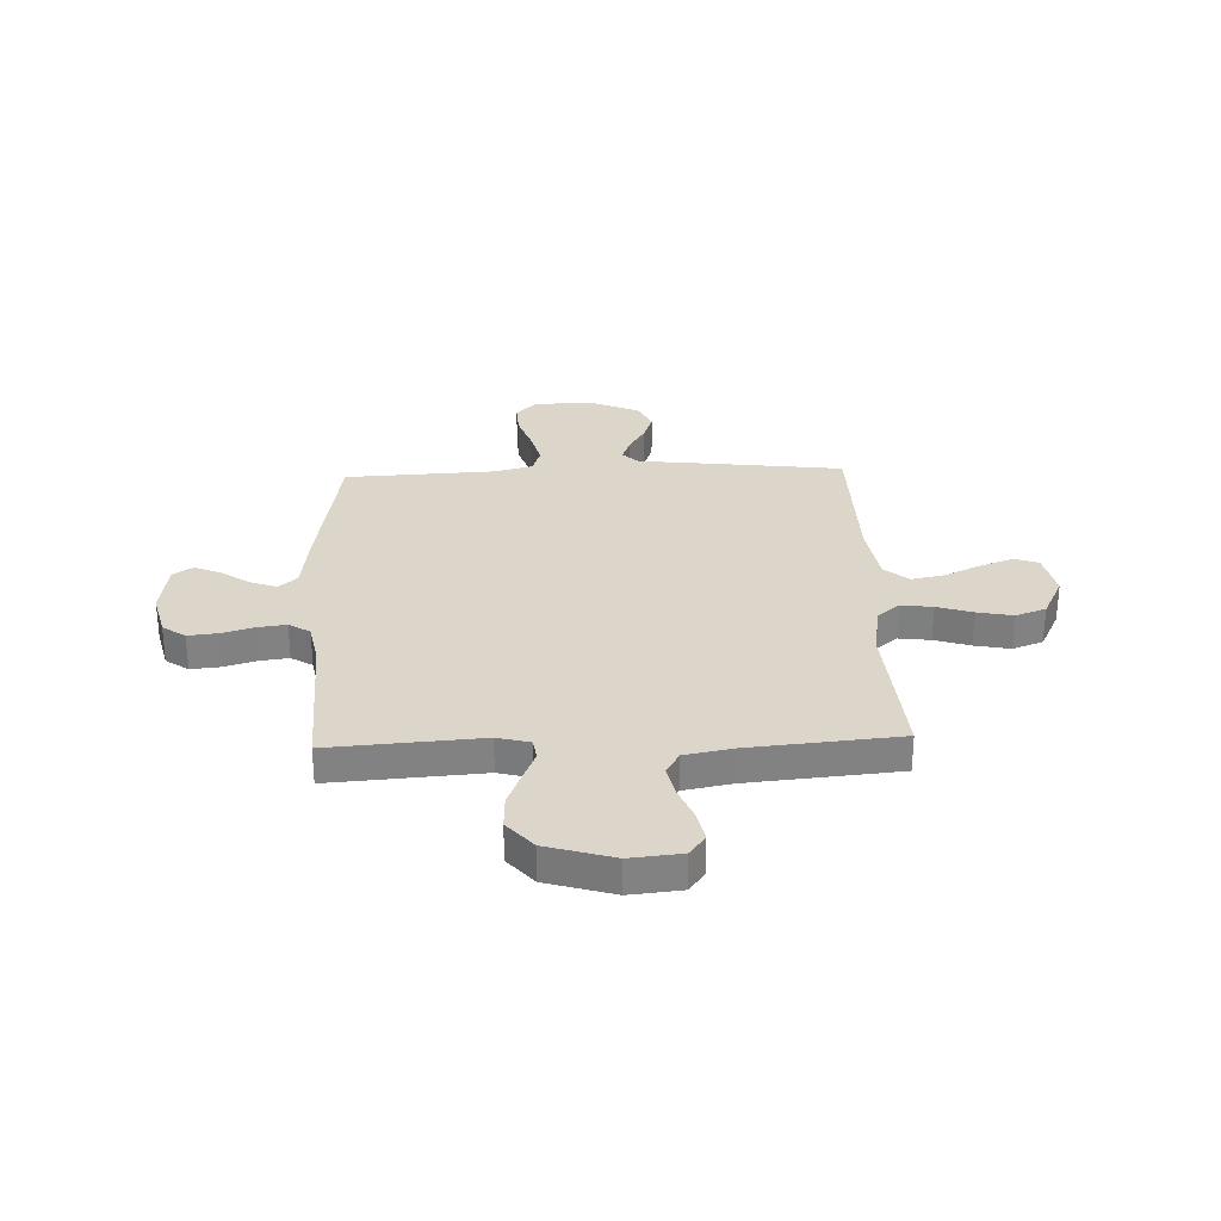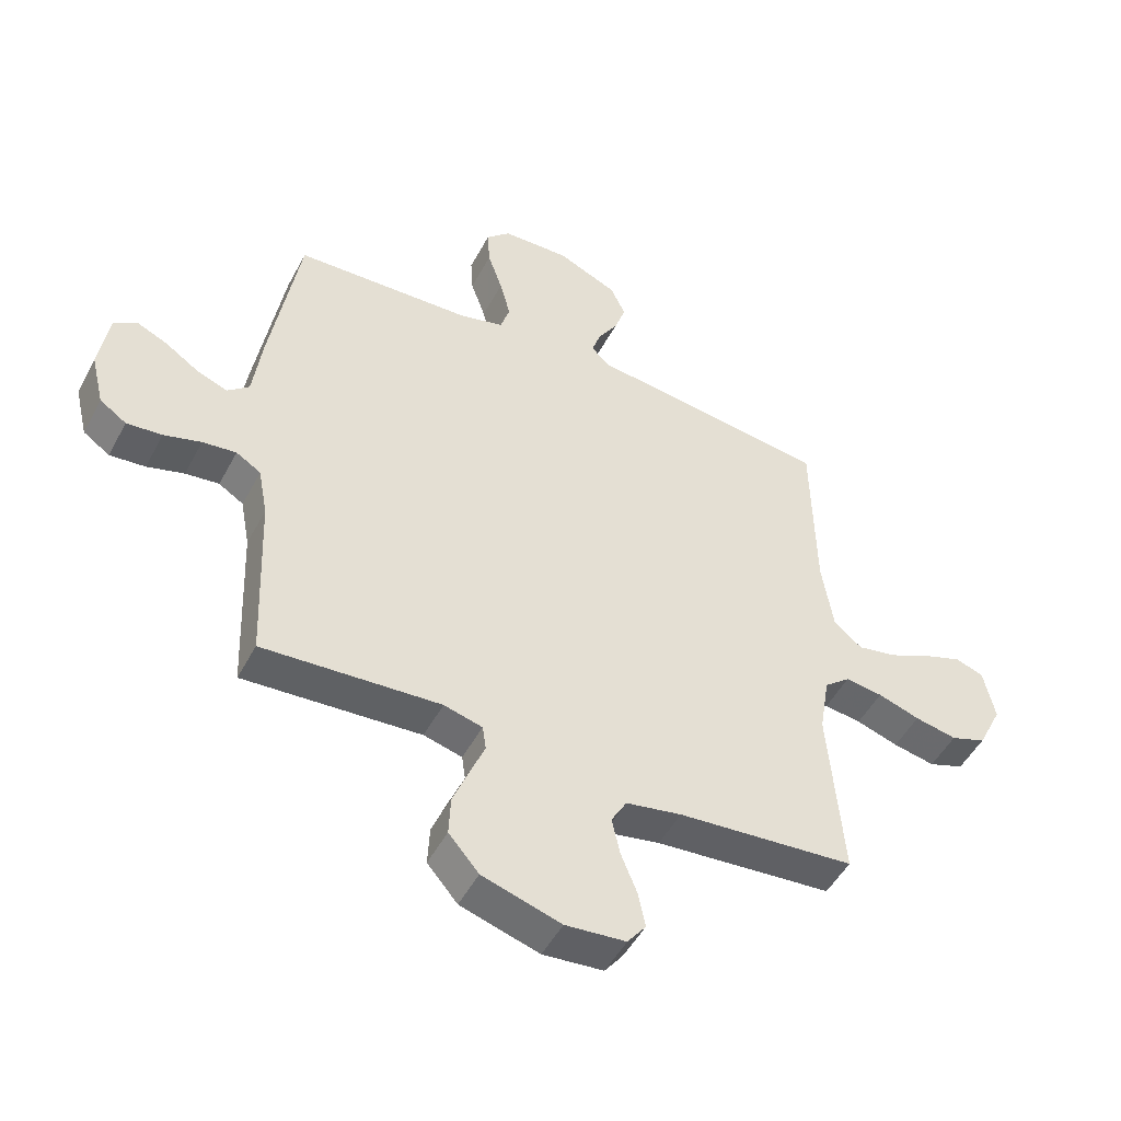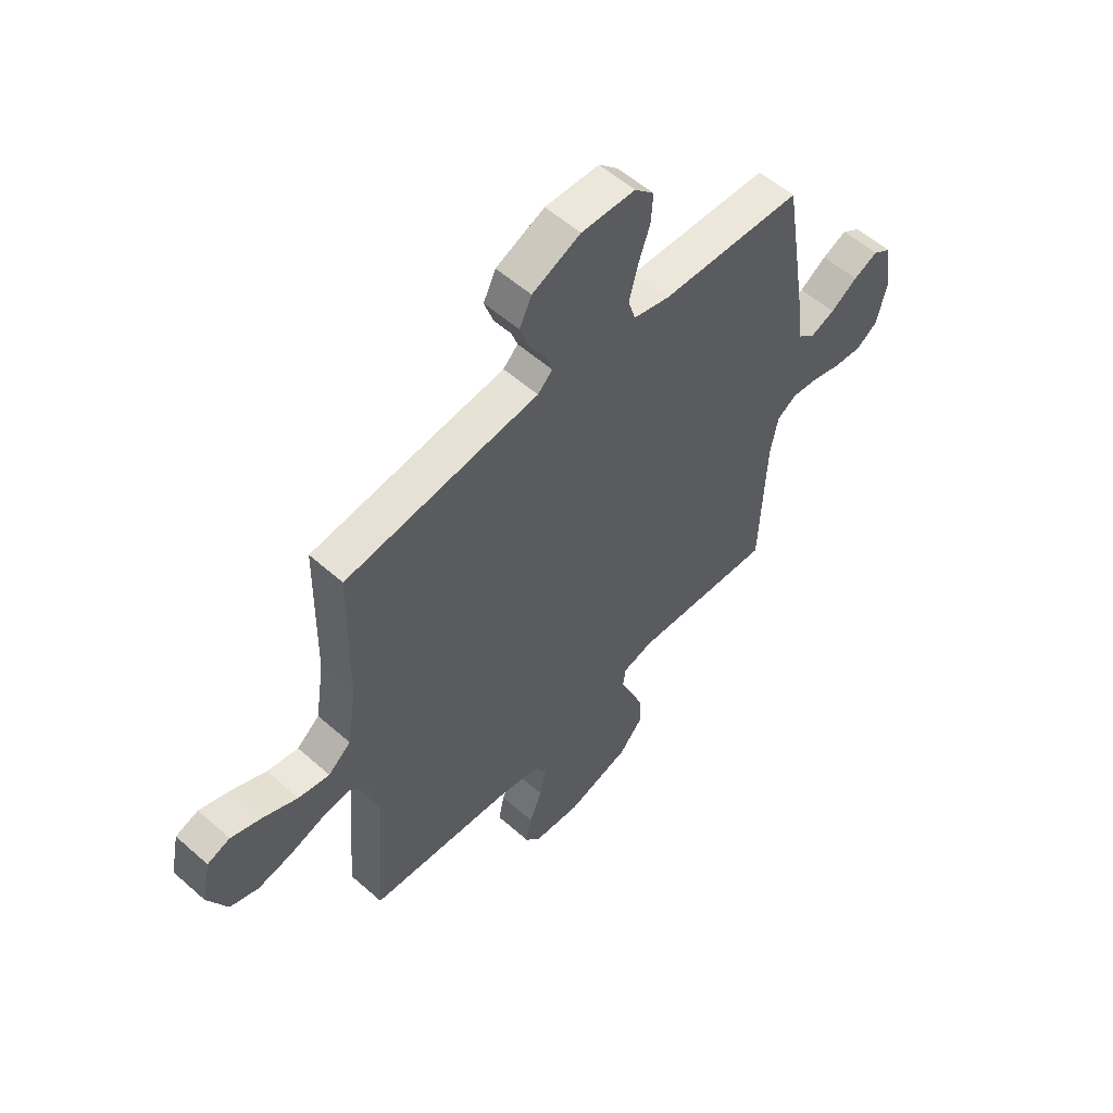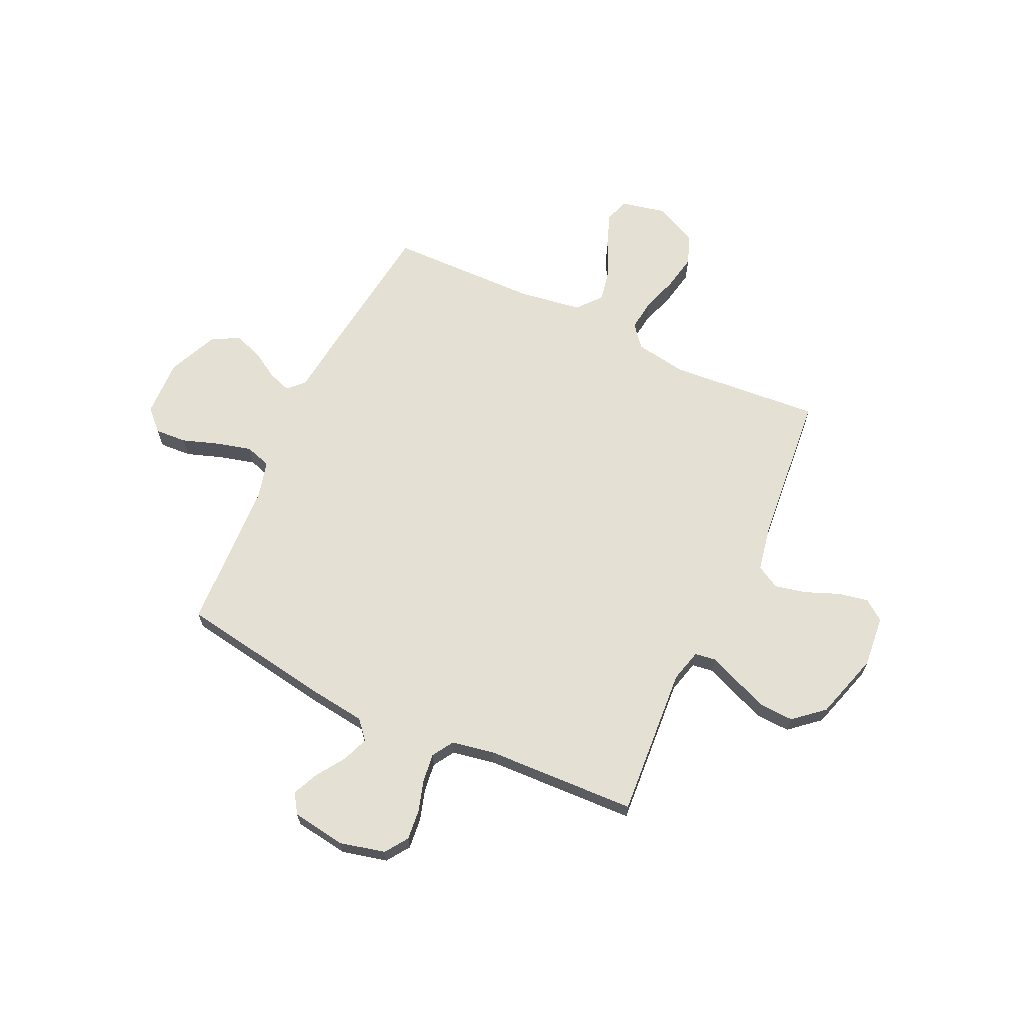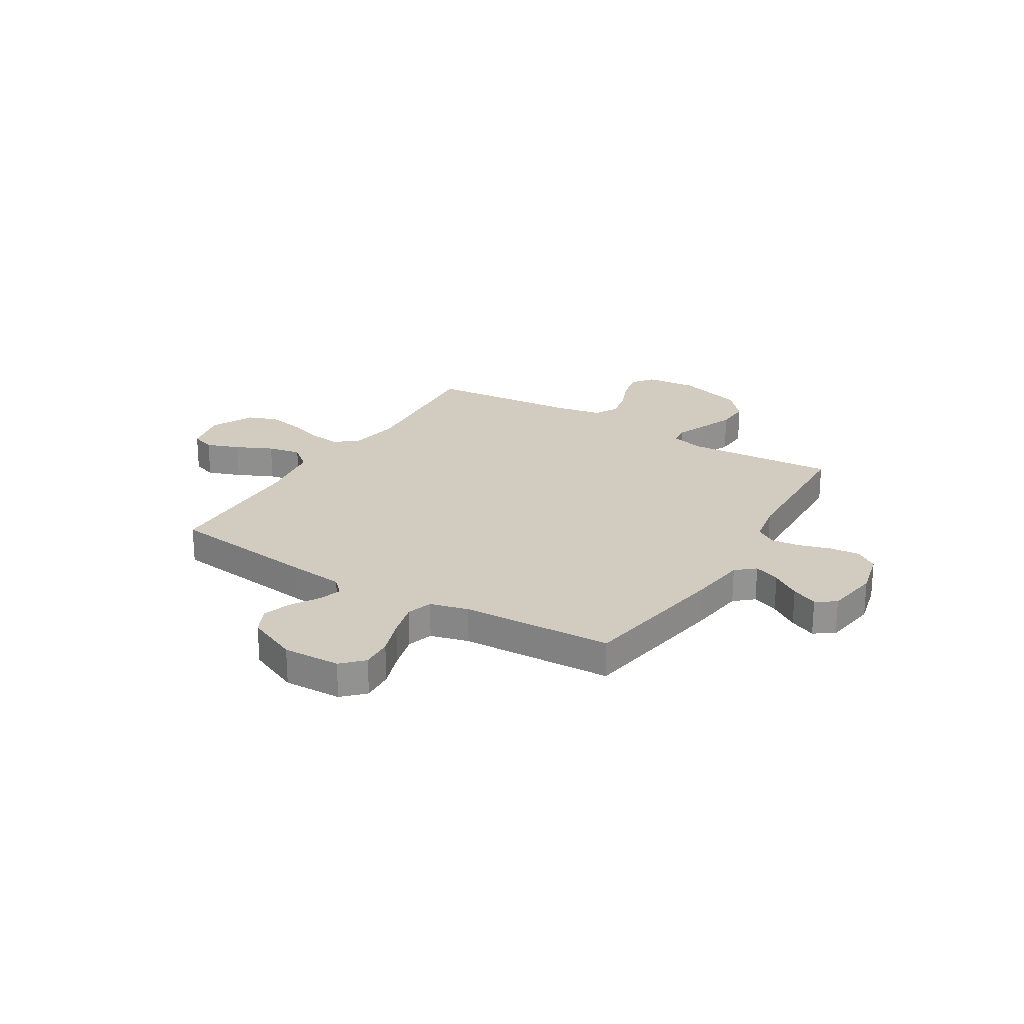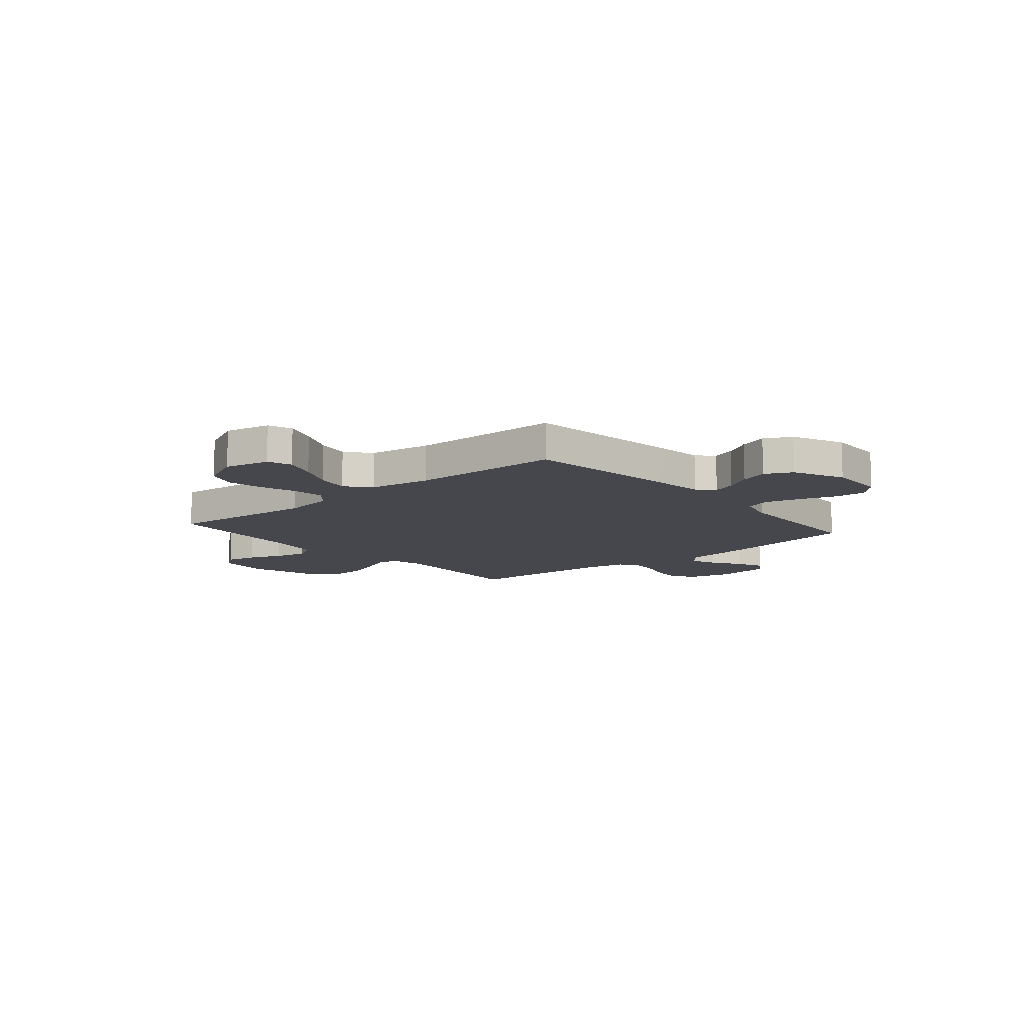
<metadata>
{"format":"obj","ext":"obj","renderer":"f3d","projection":"perspective","resolution":1024,"background":"white","views":[{"elev":29.7,"azim":177.8,"up":"+Y"},{"elev":-49.5,"azim":152.8,"up":"+Z"},{"elev":56.0,"azim":-47.2,"up":"+Z"},{"elev":66.0,"azim":115.0,"up":"+Y"},{"elev":23.8,"azim":31.4,"up":"+Y"},{"elev":-11.0,"azim":-49.5,"up":"+Y"}]}
</metadata>
<code>
v -0.5 0.07 0.5
v -0.2 0.07 0.537
v -0.091 0.07 0.549
v -0.06 0.07 0.58
v -0.076 0.07 0.626
v -0.109 0.07 0.68
v -0.128 0.07 0.736
v -0.102 0.07 0.79
v 0 0.07 0.835
v 0.114 0.07 0.831
v 0.155 0.07 0.79
v 0.151 0.07 0.727
v 0.126 0.07 0.654
v 0.108 0.07 0.585
v 0.124 0.07 0.534
v 0.2 0.07 0.514
v 0.5 0.07 0.5
v 0.549 0.07 0.2
v 0.564 0.07 0.084
v 0.601 0.07 0.052
v 0.653 0.07 0.072
v 0.71 0.07 0.11
v 0.762 0.07 0.133
v 0.801 0.07 0.107
v 0.817 0.07 0
v 0.795 0.07 -0.09
v 0.75 0.07 -0.121
v 0.69 0.07 -0.115
v 0.627 0.07 -0.096
v 0.57 0.07 -0.089
v 0.528 0.07 -0.115
v 0.512 0.07 -0.2
v 0.5 0.07 -0.5
v 0.2 0.07 -0.479
v 0.135 0.07 -0.496
v 0.129 0.07 -0.538
v 0.154 0.07 -0.598
v 0.181 0.07 -0.666
v 0.184 0.07 -0.733
v 0.133 0.07 -0.792
v 0 0.07 -0.832
v -0.102 0.07 -0.822
v -0.133 0.07 -0.781
v -0.121 0.07 -0.721
v -0.094 0.07 -0.654
v -0.08 0.07 -0.591
v -0.106 0.07 -0.545
v -0.2 0.07 -0.527
v -0.5 0.07 -0.5
v -0.476 0.07 -0.2
v -0.493 0.07 -0.097
v -0.537 0.07 -0.061
v -0.6 0.07 -0.069
v -0.671 0.07 -0.092
v -0.742 0.07 -0.106
v -0.802 0.07 -0.084
v -0.843 0.07 0
v -0.824 0.07 0.09
v -0.776 0.07 0.107
v -0.71 0.07 0.083
v -0.638 0.07 0.049
v -0.572 0.07 0.036
v -0.524 0.07 0.076
v -0.505 0.07 0.2
v -0.5 0 0.5
v -0.2 0 0.537
v -0.091 0 0.549
v -0.06 0 0.58
v -0.076 0 0.626
v -0.109 0 0.68
v -0.128 0 0.736
v -0.102 0 0.79
v 0 0 0.835
v 0.114 0 0.831
v 0.155 0 0.79
v 0.151 0 0.727
v 0.126 0 0.654
v 0.108 0 0.585
v 0.124 0 0.534
v 0.2 0 0.514
v 0.5 0 0.5
v 0.549 0 0.2
v 0.564 0 0.084
v 0.601 0 0.052
v 0.653 0 0.072
v 0.71 0 0.11
v 0.762 0 0.133
v 0.801 0 0.107
v 0.817 0 0
v 0.795 0 -0.09
v 0.75 0 -0.121
v 0.69 0 -0.115
v 0.627 0 -0.096
v 0.57 0 -0.089
v 0.528 0 -0.115
v 0.512 0 -0.2
v 0.5 0 -0.5
v 0.2 0 -0.479
v 0.135 0 -0.496
v 0.129 0 -0.538
v 0.154 0 -0.598
v 0.181 0 -0.666
v 0.184 0 -0.733
v 0.133 0 -0.792
v 0 0 -0.832
v -0.102 0 -0.822
v -0.133 0 -0.781
v -0.121 0 -0.721
v -0.094 0 -0.654
v -0.08 0 -0.591
v -0.106 0 -0.545
v -0.2 0 -0.527
v -0.5 0 -0.5
v -0.476 0 -0.2
v -0.493 0 -0.097
v -0.537 0 -0.061
v -0.6 0 -0.069
v -0.671 0 -0.092
v -0.742 0 -0.106
v -0.802 0 -0.084
v -0.843 0 0
v -0.824 0 0.09
v -0.776 0 0.107
v -0.71 0 0.083
v -0.638 0 0.049
v -0.572 0 0.036
v -0.524 0 0.076
v -0.505 0 0.2
f 58 59 60 61
f 56 57 58 61
f 56 61 62
f 53 54 55 56
f 52 53 56 62
f 51 52 62 63
f 48 49 50
f 47 48 50 51
f 42 43 44 45
f 42 45 46
f 41 42 46
f 40 41 46
f 39 40 46 47
f 36 37 38 39
f 32 33 34
f 31 32 34 35
f 26 27 28 29
f 26 29 30
f 25 26 30
f 24 25 30
f 21 22 23 24
f 20 21 24 30
f 19 20 30 31
f 16 17 18 19
f 15 16 19 31
f 10 11 12 13
f 10 13 14
f 9 10 14
f 8 9 14 15
f 5 6 7 8
f 4 5 8 15
f 64 1 2 3
f 51 63 64 3
f 36 39 47 51
f 35 36 51 3
f 15 31 35
f 3 4 15 35
f 125 124 123 122
f 125 122 121 120
f 126 125 120
f 120 119 118 117
f 126 120 117 116
f 127 126 116 115
f 114 113 112
f 115 114 112 111
f 109 108 107 106
f 110 109 106
f 110 106 105
f 110 105 104
f 111 110 104 103
f 103 102 101 100
f 98 97 96
f 99 98 96 95
f 93 92 91 90
f 94 93 90
f 94 90 89
f 94 89 88
f 88 87 86 85
f 94 88 85 84
f 95 94 84 83
f 83 82 81 80
f 95 83 80 79
f 77 76 75 74
f 78 77 74
f 78 74 73
f 79 78 73 72
f 72 71 70 69
f 79 72 69 68
f 67 66 65 128
f 67 128 127 115
f 115 111 103 100
f 67 115 100 99
f 99 95 79
f 99 79 68 67
f 1 65 66 2
f 2 66 67 3
f 3 67 68 4
f 4 68 69 5
f 5 69 70 6
f 6 70 71 7
f 7 71 72 8
f 8 72 73 9
f 9 73 74 10
f 10 74 75 11
f 11 75 76 12
f 12 76 77 13
f 13 77 78 14
f 14 78 79 15
f 15 79 80 16
f 16 80 81 17
f 17 81 82 18
f 18 82 83 19
f 19 83 84 20
f 20 84 85 21
f 21 85 86 22
f 22 86 87 23
f 23 87 88 24
f 24 88 89 25
f 25 89 90 26
f 26 90 91 27
f 27 91 92 28
f 28 92 93 29
f 29 93 94 30
f 30 94 95 31
f 31 95 96 32
f 32 96 97 33
f 33 97 98 34
f 34 98 99 35
f 35 99 100 36
f 36 100 101 37
f 37 101 102 38
f 38 102 103 39
f 39 103 104 40
f 40 104 105 41
f 41 105 106 42
f 42 106 107 43
f 43 107 108 44
f 44 108 109 45
f 45 109 110 46
f 46 110 111 47
f 47 111 112 48
f 48 112 113 49
f 49 113 114 50
f 50 114 115 51
f 51 115 116 52
f 52 116 117 53
f 53 117 118 54
f 54 118 119 55
f 55 119 120 56
f 56 120 121 57
f 57 121 122 58
f 58 122 123 59
f 59 123 124 60
f 60 124 125 61
f 61 125 126 62
f 62 126 127 63
f 63 127 128 64
f 64 128 65 1

</code>
